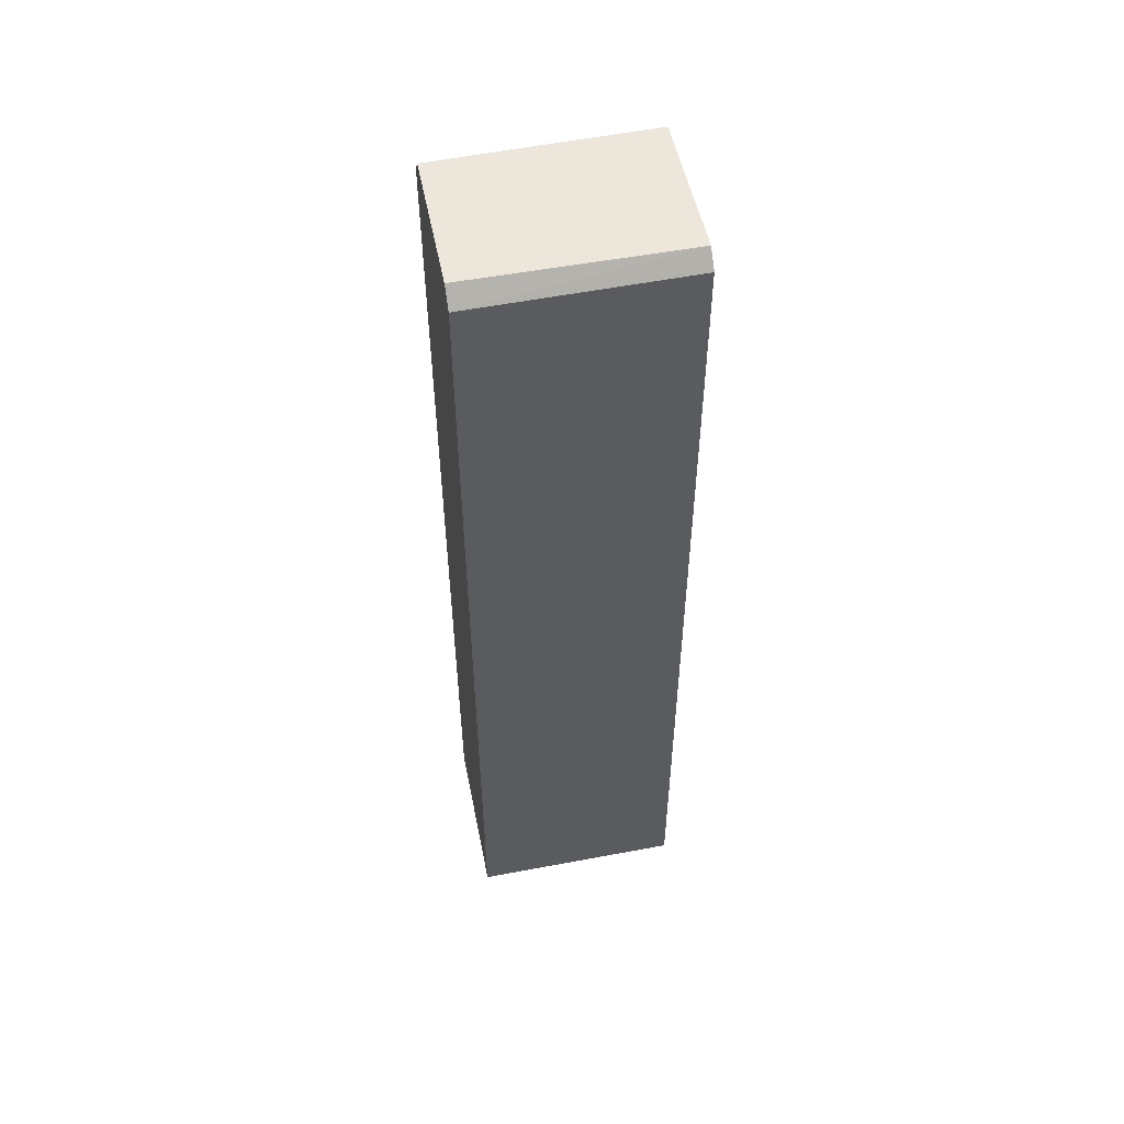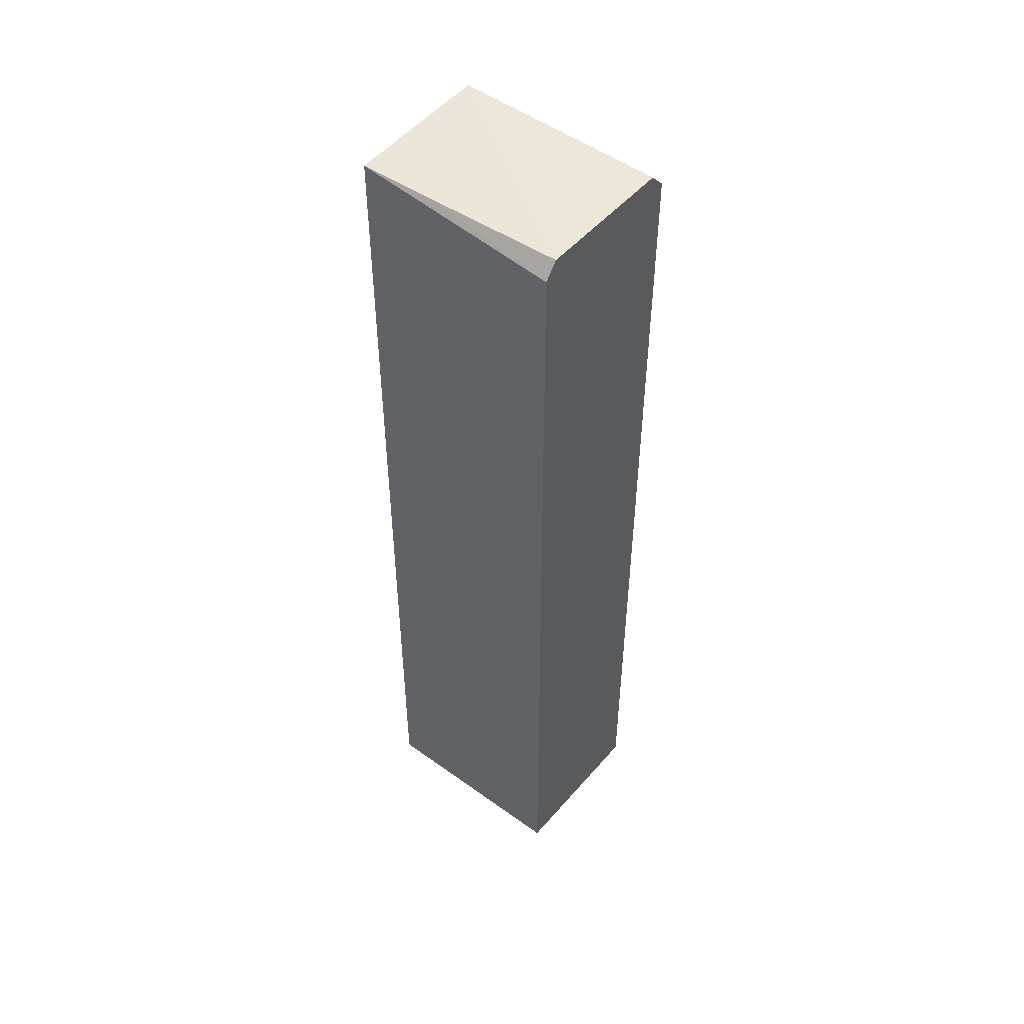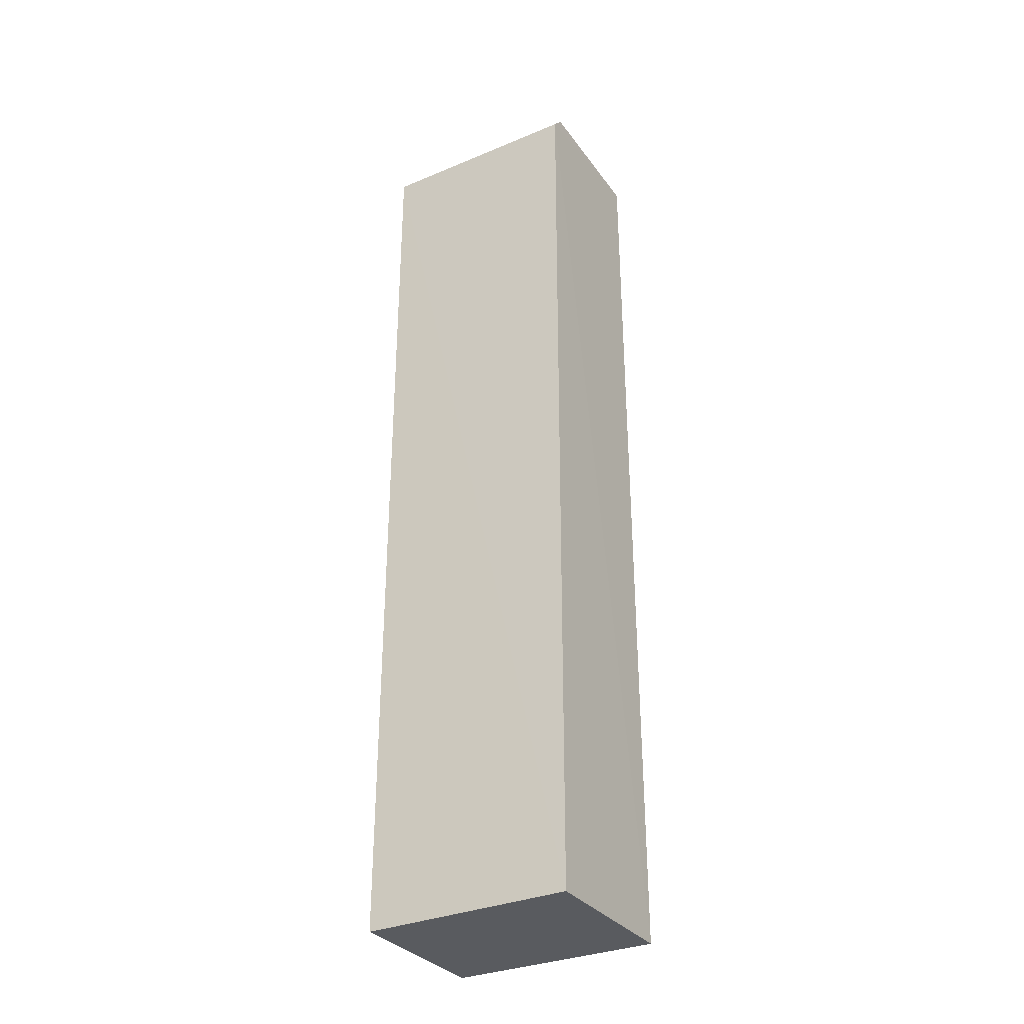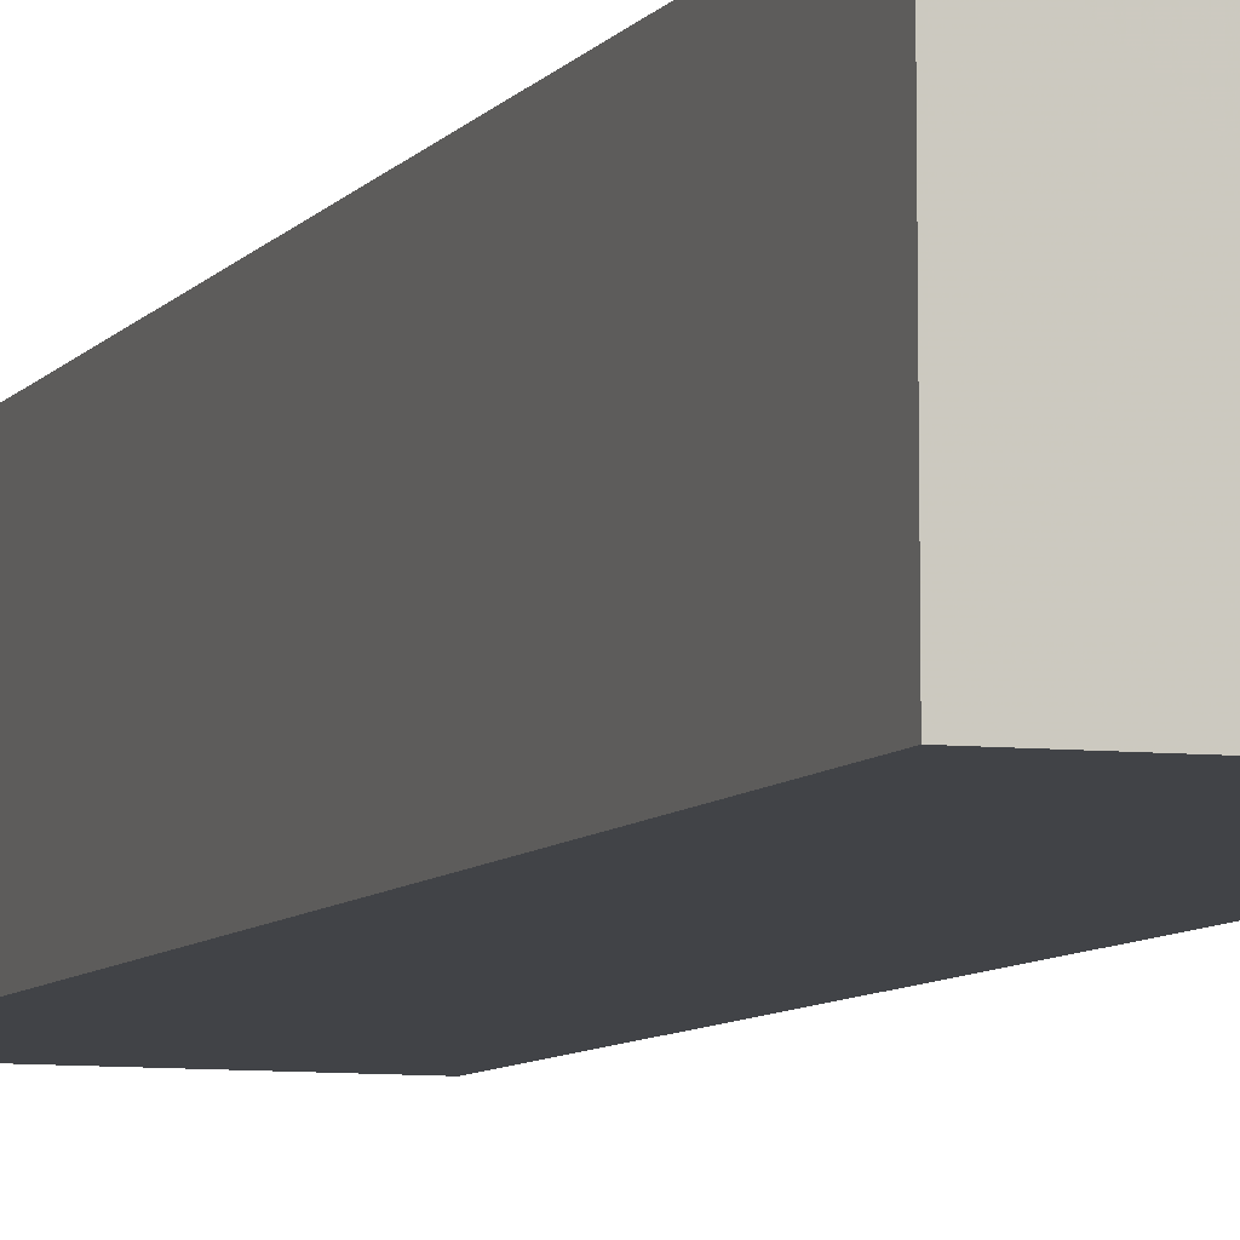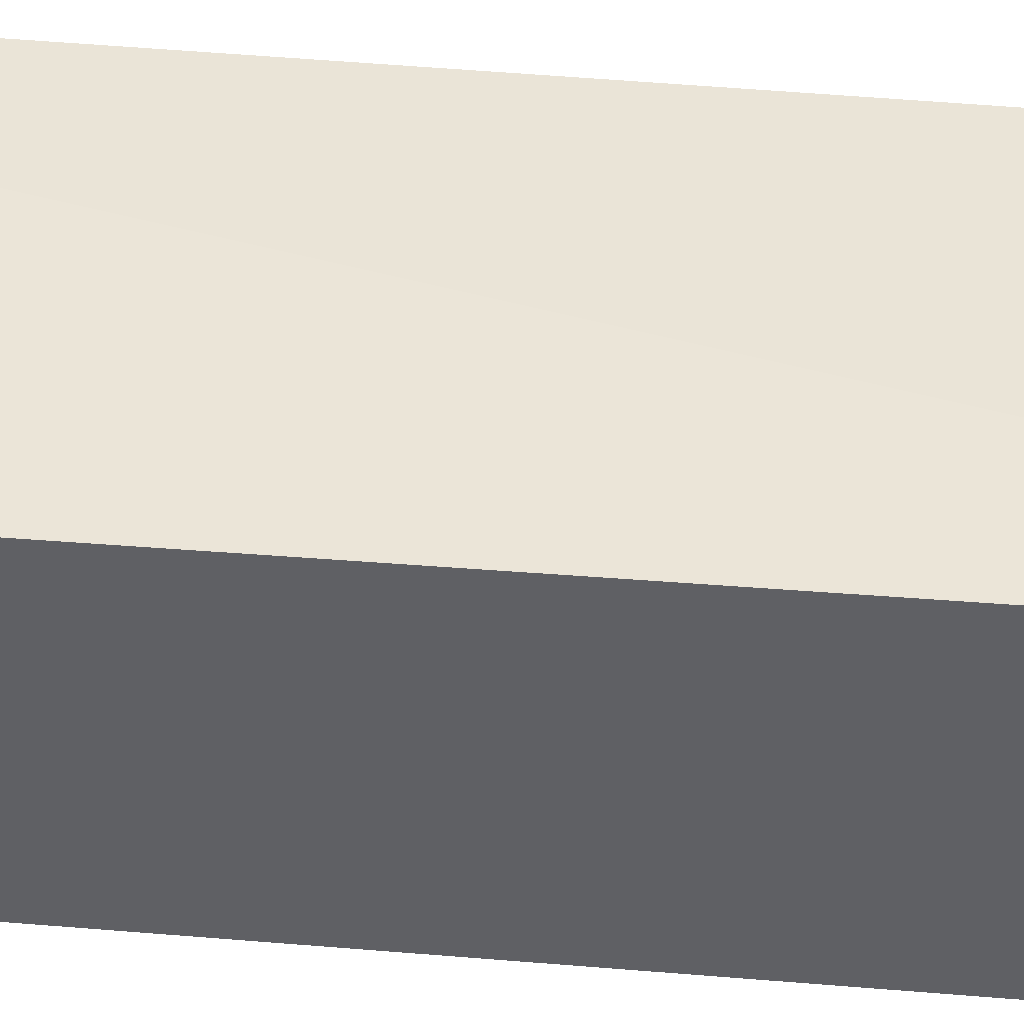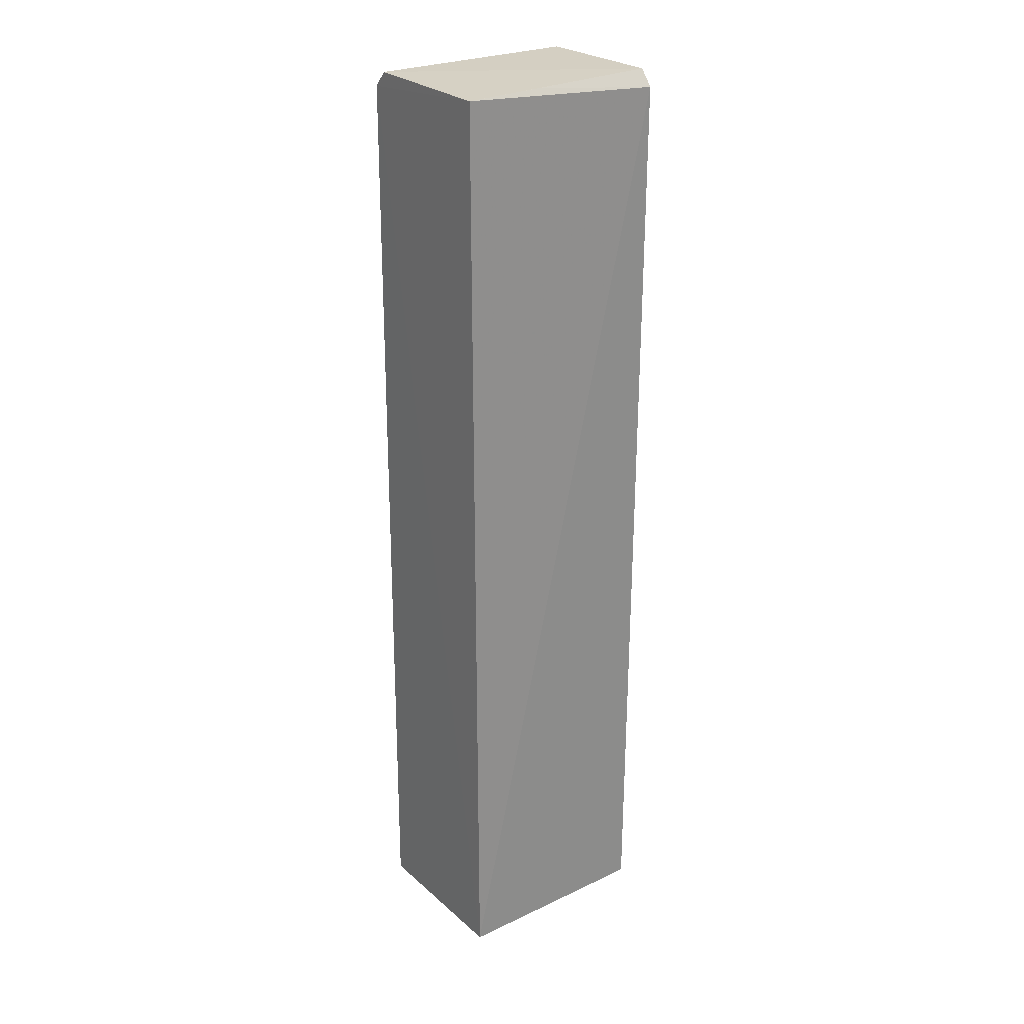
<metadata>
{"format":"obj","ext":"obj","renderer":"f3d","projection":"perspective","resolution":1024,"background":"white","views":[{"elev":53.7,"azim":168.5,"up":"+Y"},{"elev":50.4,"azim":38.9,"up":"+Y"},{"elev":-32.5,"azim":-149.5,"up":"+Y"},{"elev":-7.2,"azim":-18.9,"up":"+Z"},{"elev":44.3,"azim":-84.4,"up":"+Z"},{"elev":25.6,"azim":-36.2,"up":"+Y"}]}
</metadata>
<code>
v 0.03641 0.06074 0.01384
v 0.03638 -0.01358 0.01346
v 0.03645 0.06068 0.000747
v 0.01973 0.06069 0.0008303
v 0.01975 -0.01359 0.01365
v 0.01976 -0.01365 0.000477
v 0.03644 0.06199 0.001957
v 0.03643 -0.01366 0.0005203
v 0.01977 0.06171 0.01334
v 0.01975 0.06193 0.001931
v 0.03641 0.06199 0.01282
v 0.02604 0.06181 0.01317
f 5 2 1
f 6 4 3
f 6 5 4
f 7 1 3
f 8 1 2
f 8 3 1
f 8 6 3
f 8 2 5
f 8 5 6
f 9 5 1
f 9 4 5
f 10 7 3
f 10 3 4
f 10 4 9
f 11 1 7
f 11 10 9
f 11 7 10
f 12 11 9
f 12 9 1
f 12 1 11

</code>
